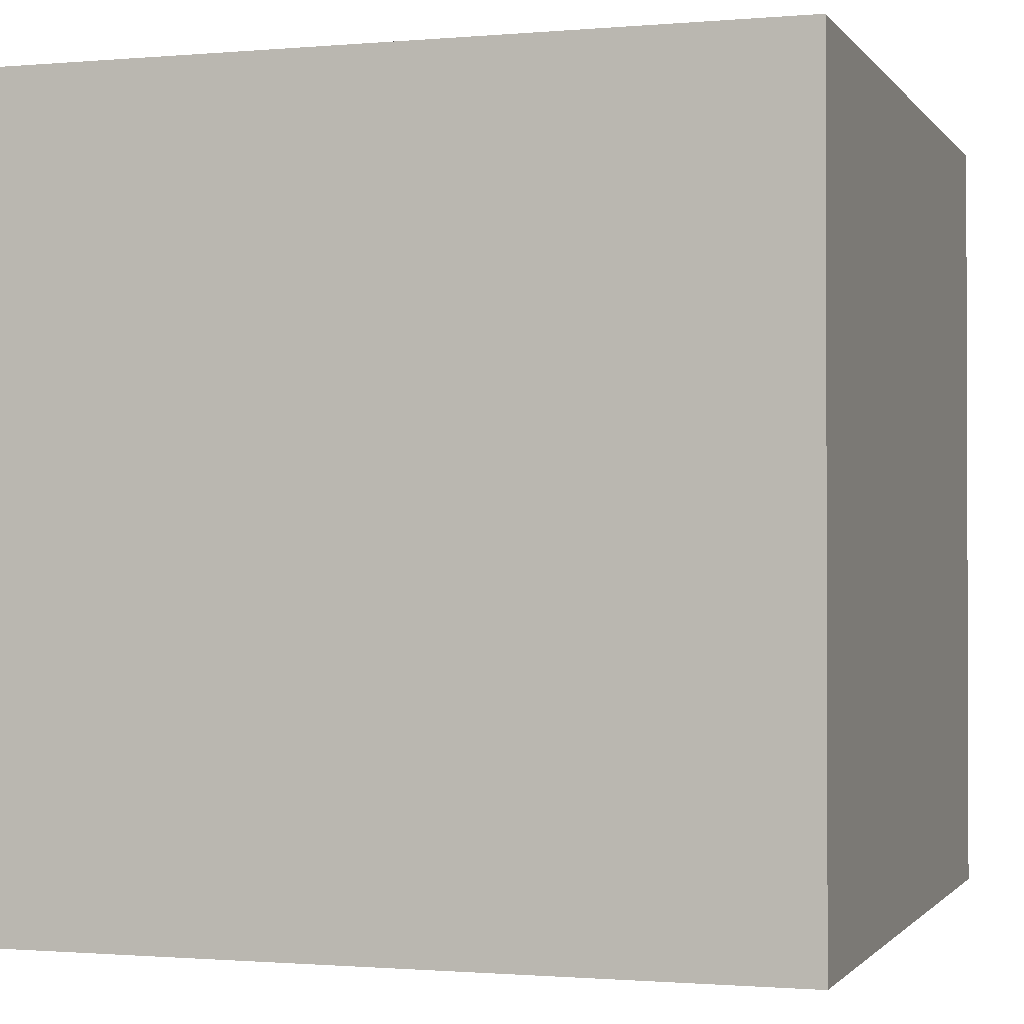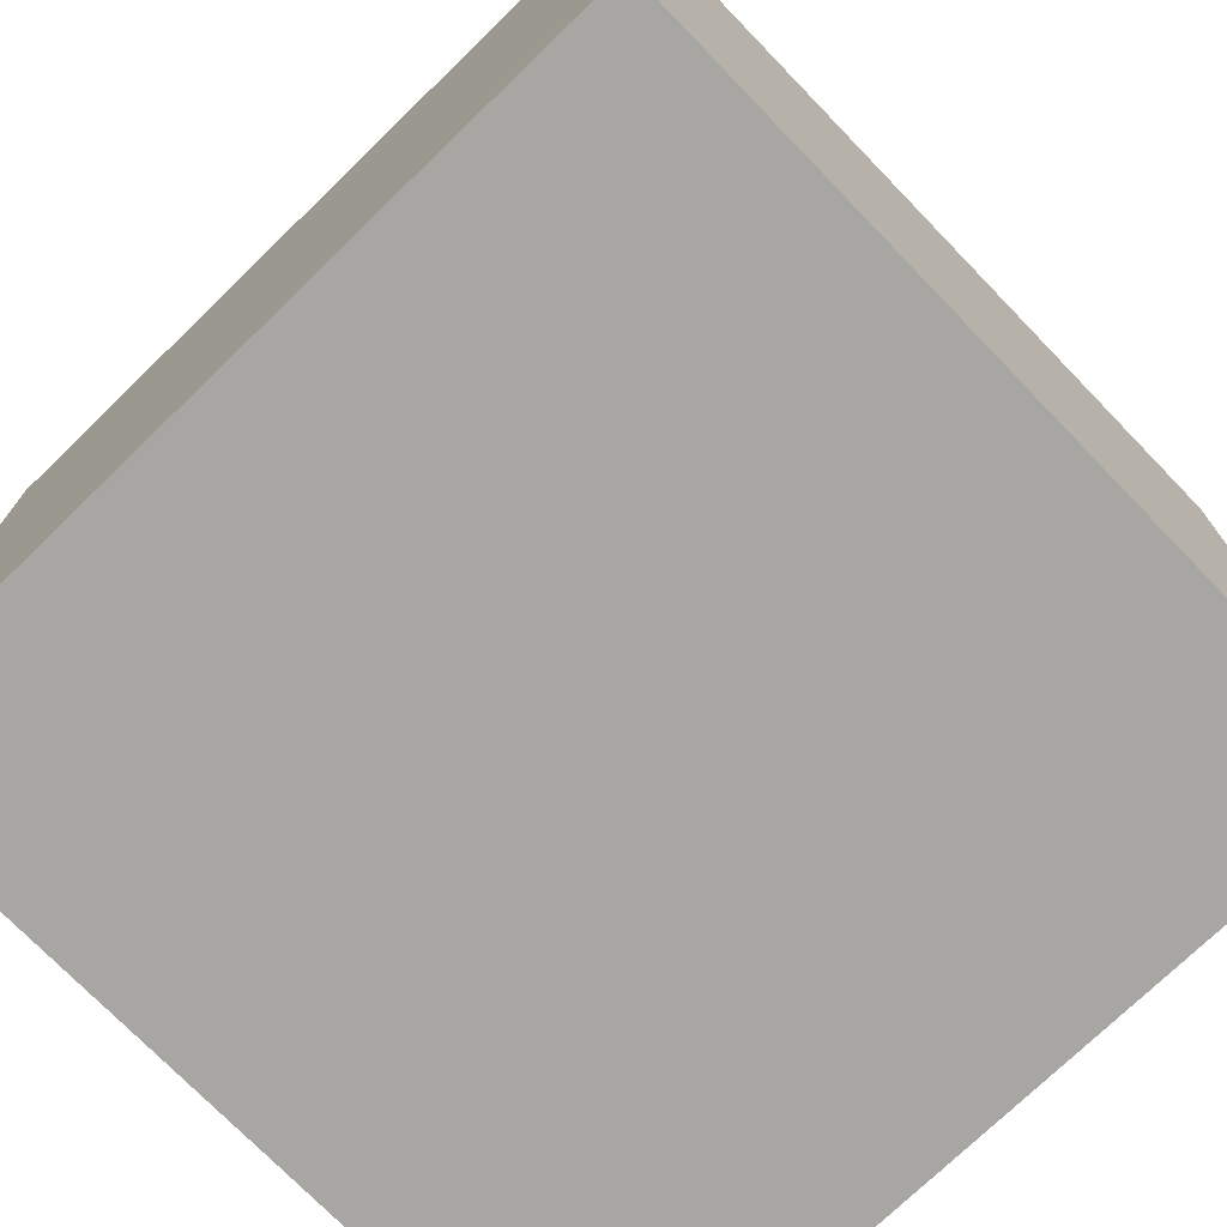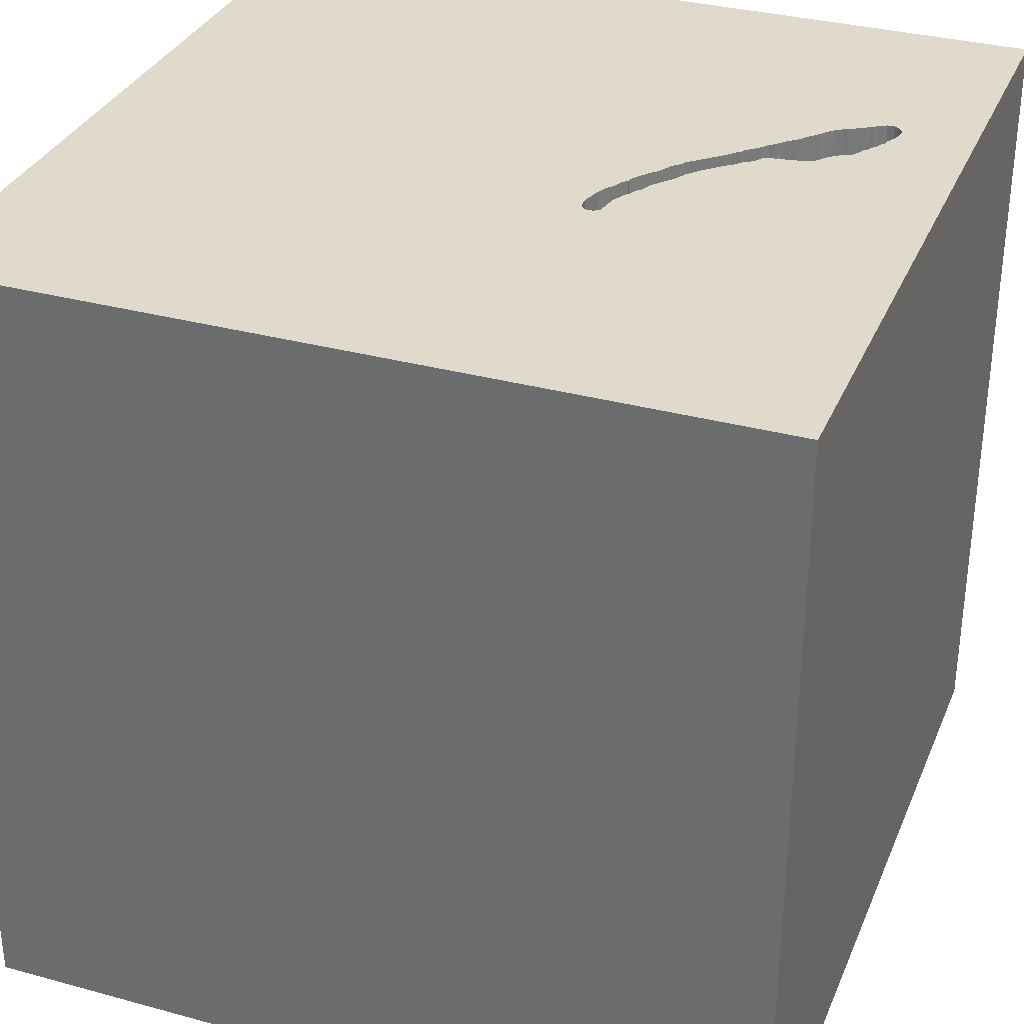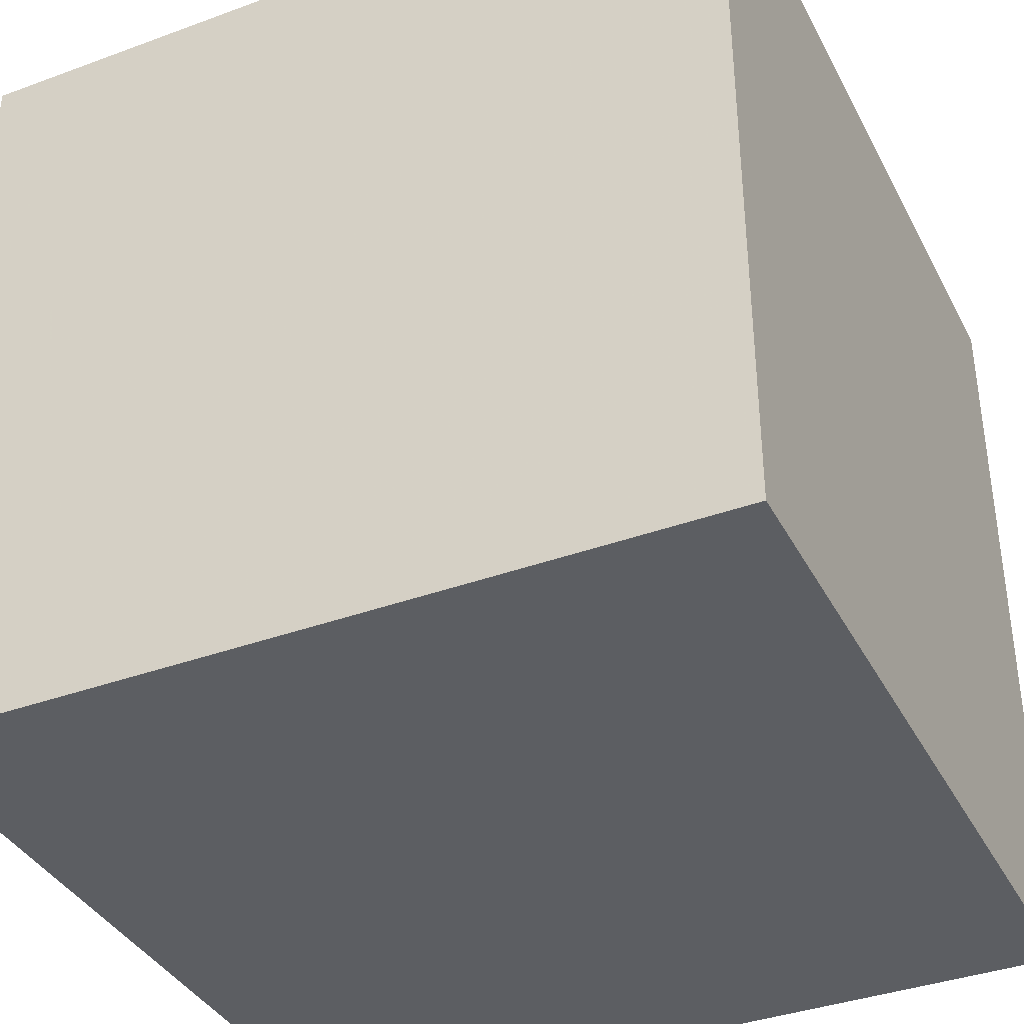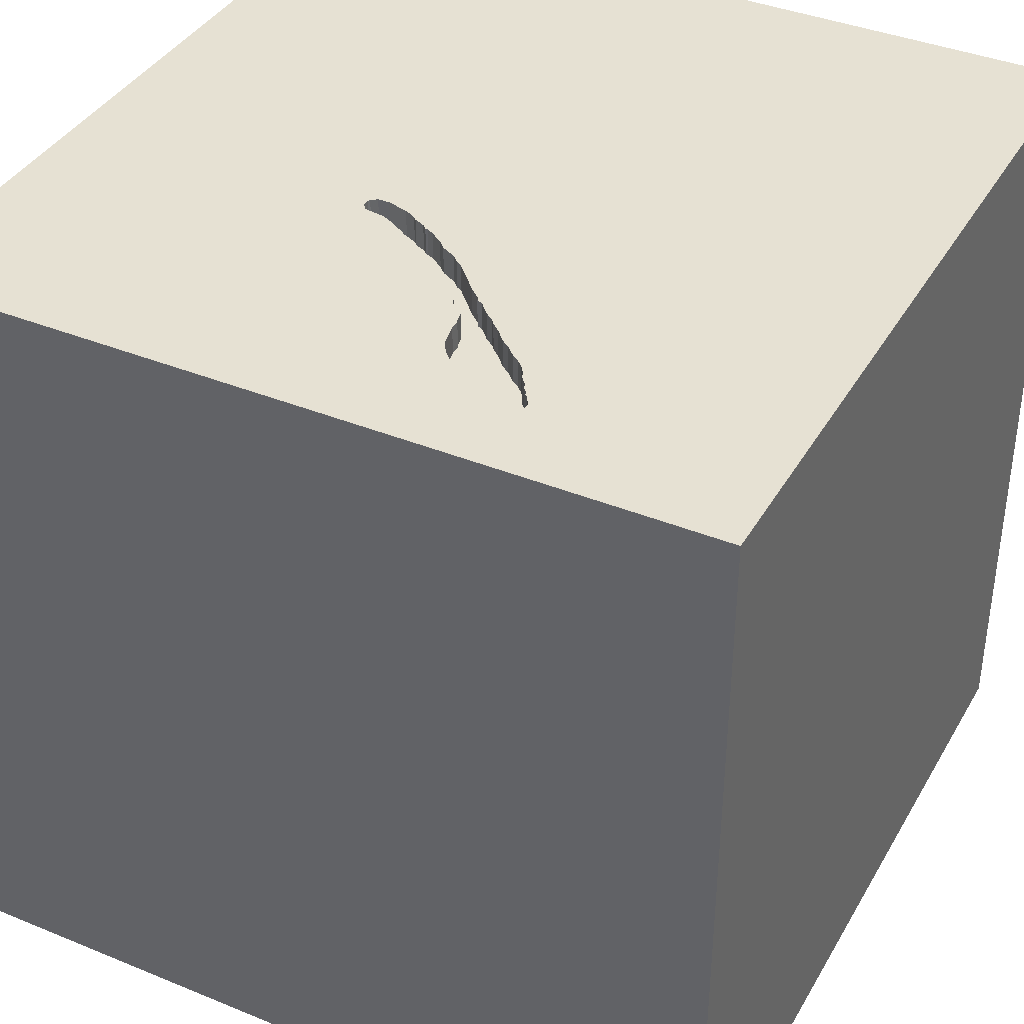
<metadata>
{"format":"obj","ext":"obj","renderer":"f3d","projection":"perspective","resolution":1024,"background":"white","views":[{"elev":-1.1,"azim":17.9,"up":"+Z"},{"elev":-74.1,"azim":-45.9,"up":"+Z"},{"elev":33.0,"azim":-69.4,"up":"+Y"},{"elev":-37.7,"azim":-64.9,"up":"+Z"},{"elev":38.8,"azim":27.2,"up":"+Y"}]}
</metadata>
<code>
o spoon_66
v -0.2767 1.5 0.3669
v -0.2767 1.4 0.3669
v 0.4287 1.5 1.146
v 0.6485 1.5 1.216
v 0.2221 1.5 0.8212
v 0.6398 1.4 1.144
v -0.08073 1.5 0.4559
v -0.9375 0.1432 -1.5
v -1.094 -1.5 -0.02604
v -0.3711 -1.5 1.224
v -0.6364 1.5 -0.04069
v -0.5599 -1.25 1.5
v -0.651 1.029 1.5
v -0.2 1.5 0.3881
v -0.2 1.4 0.3881
v 0.5038 1.5 1.199
v -0.008297 1.5 0.5026
v -0.008297 1.4 0.5026
v 0.2606 1.5 0.919
v 0.2606 1.4 0.919
v -0.06795 1.5 0.4623
v 0.5911 1.5 1.072
v -0.1574 1.5 0.4092
v -0.1574 1.4 0.4092
v 0.5827 0.2311 -1.5
v 0.1562 0.1562 1.5
v 0.1562 1.146 1.5
v 0.4427 -0.4948 1.5
v 0.1562 -1.5 -0.8333
v 0.4297 -1.5 0.4687
v 0.1562 -1.5 -0
v 0.1823 -1.5 1.198
v -0.1562 -1.5 -1.5
v -0.1042 -1.5 -1.25
v 0.3906 -1.5 -0.4167
v -0.1302 -1.5 1.5
v 0.5339 0.3906 1.5
v -0.1302 1.5 -1.081
v 0.3125 1.5 0.08789
v -0.1562 1.5 1.25
v -0.1302 1.5 -1.5
v 0.3034 1.5 1.042
v -0.1562 1.5 1.5
v 0.8431 -1.016 -1.5
v 0.3967 1.5 0.8677
v 0.5758 1.5 1.055
v 0.1966 1.5 0.7958
v 0.1196 1.5 0.5959
v 0.1196 1.4 0.5959
v 0.4649 1.5 0.9314
v 0.2214 -1.172 1.5
v -0.2083 1.198 -1.5
v -0.1562 -0.4688 1.5
v -0.1562 -1.5 0.4687
v -0.1042 0.7552 1.5
v -0.1063 1.5 0.4389
v -0.02087 1.5 0.5962
v -0.1089 1.5 0.5306
v 0.2134 1.5 0.6979
v 0.07267 1.5 0.5577
v 0.07267 1.4 0.5577
v 0.2778 1.5 0.9999
v 0.2778 1.4 0.9999
v -0.1956 1.5 0.4774
v 0.3541 1.5 0.8252
v 0.3541 1.4 0.8252
v -0.153 1.5 0.5029
v -0.153 1.4 0.5029
v 0.2606 1.5 0.885
v 0.2606 1.4 0.885
v 1.055 0.4948 1.5
v 1.211 -0.2083 1.5
v 1.25 -1.5 0.1562
v 1.224 -1.5 -0.4688
v 1.029 -1.5 0.6771
v 1.5 1.5 -1.5
v 1.5 1.5 1.5
v 1.152 1.5 -0.5924
v -0.251 1.5 0.452
v 0.5634 1.5 1.225
v 0.3034 1.4 1.042
v 0.5033 1.5 0.9696
v 0.6398 1.5 1.144
v 0.6017 1.5 1.233
v 0.02599 1.5 0.6216
v 0.02599 1.4 0.6216
v 0.1923 1.5 0.783
v 0.627 1.5 1.131
v 0.627 1.4 1.131
v 0.32 1.5 0.7998
v 0.6227 1.5 1.118
v -0.05517 1.5 0.4686
v 0.4398 1.5 1.157
v 0.4398 1.4 1.157
v 0.1582 1.5 0.749
v 0.1582 1.4 0.749
v 0.1135 1.5 0.7022
v -0.3276 1.5 0.4394
v -0.3276 1.4 0.4394
v -0.625 -0.599 1.5
v -0.4687 0.4297 1.5
v -0.4687 -0 1.5
v -0.6771 -1.5 -0.8203
v -0.5469 -1.5 0.2083
v -0.4687 -1.5 -0.4167
v -1.5 -1.5 -1.5
v -1.5 -1.5 1.5
v -1.5 0.2604 -1.172
v -1.5 0.3646 0.4948
v -1.5 0.1042 1.094
v -1.5 0.1823 -0.4818
v -1.5 0.1562 -1.5
v -1.5 -0.1302 1.5
v -1.5 -0.1562 0.4687
v -1.5 0 0
v -1.5 1.042 0.4167
v -1.5 1.198 0
v -1.5 1.25 -0.4687
v -1.5 1.5 -1.5
v -1.5 -0.625 0.3906
v -1.5 -0.4687 -0.4297
v -1.5 -1.5 -0.1042
v -1.5 0.625 -0.9375
v -1.5 0.7292 -0.2344
v -1.5 1.5 1.5
v -1.5 1.5 0.1302
v -1.5 -1.198 0.1823
v -1.5 -1.276 -0.4688
v -1.5 -1.198 0.625
v -1.5 -0.3646 1.198
v -1.5 -0.3125 -1.055
v 0.3669 1.5 0.8422
v 0.3669 1.4 0.8422
v -0.08073 1.4 0.4559
v -0.02087 1.4 0.5962
v 0.5715 1.5 1.038
v 0.5715 1.4 1.038
v 0.6014 1.5 1.084
v 0.4526 1.5 1.161
v 0.4526 1.4 1.161
v 0.32 1.4 0.7998
v -0.1679 1.5 0.4965
v 0.9115 -0.8333 1.5
v 0.625 -1.5 -1.042
v 0.8464 -1.5 -0.05208
v 0.625 -1.5 1.198
v 1.5 -1.5 -1.5
v 1.5 -1.5 1.5
v 0.7292 1.198 1.5
v 0.5208 1.5 1.354
v 0.5246 1.5 0.9823
v 0.525 1.5 1.204
v 0.256 1.5 0.7361
v 0.256 1.4 0.7361
v 0.6569 1.5 1.174
v 0.6569 1.4 1.174
v 0.6485 1.4 1.216
v 0.1966 1.4 0.7958
v 0.3967 1.4 0.8677
v 0.09825 1.5 0.5832
v 0.4058 1.5 1.136
v 0.4058 1.4 1.136
v 0.5038 1.4 1.199
v 0.07714 1.5 0.6641
v -0.1063 1.4 0.4389
v 0.6569 1.5 1.199
v -0.2893 1.5 0.4457
v 0.2581 1.5 0.7424
v 0.2477 1.5 0.8382
v 0.2477 1.4 0.8382
v 0.4697 1.5 1.178
v 1.5 -0.612 0.6641
v 1.5 1.019 0.8398
v 1.5 0.1302 -1.5
v 1.5 0.6006 -0.7389
v 1.5 -0.1562 1.5
v 1.5 -1.5 0.1302
v 1.5 1.5 -0.1562
v 1.5 -1.061 -0.6771
v 0.5502 1.5 1.008
v 0.5502 1.4 1.008
v 0.427 1.5 1.144
v 0.427 1.4 1.144
v 0.4649 1.4 0.9314
v -0.1359 1.5 0.5198
v -0.09333 1.5 0.5368
v -0.09333 1.4 0.5368
v -0.7975 -1.003 -1.5
v -1.12 -0.612 1.5
v -1.276 0.05208 1.5
v -1.016 -1.5 0.625
v -1.211 -1.5 -0.4427
v -1.198 0.5469 1.5
v -0.9701 1.5 0.7552
v -0.3447 1.5 0.3926
v -0.3447 1.4 0.3926
v 0.6017 1.4 1.233
v -0.1828 1.5 0.4901
v -0.1828 1.4 0.4901
v 0.6569 1.4 1.199
v 0.2603 1.5 0.7488
v 0.2603 1.4 0.7488
v 0.2563 1.5 0.8807
v -0.3446 1.5 0.4181
v 0.2816 1.5 0.7573
v 0.5144 1.5 1.202
v 0.2816 1.4 0.7573
v 0.2221 1.4 0.8212
v 0.4697 1.4 1.178
v 0.3631 1.5 1.106
v -0.251 1.4 0.452
v 0.491 1.5 1.187
v 0.491 1.4 1.187
v 0.1582 1.5 0.7533
v 0.1582 1.4 0.7533
v 0.01729 1.5 0.528
v 0.01729 1.4 0.528
v 0.6227 1.4 1.118
v 0.6378 1.5 1.225
v 0.5634 1.4 1.225
v -0.3446 1.4 0.4181
v 0.3631 1.4 1.106
v 0.07714 1.4 0.6641
v 0.2563 1.4 0.8807
v -0.08924 1.5 0.4559
v -0.08924 1.4 0.4559
v 0.09825 1.4 0.5832
v 0.525 1.4 1.204
v -0.3192 1.5 0.367
v -0.3192 1.4 0.367
v -0.1956 1.4 0.4774
v 0.4351 1.5 0.9102
v 0.4351 1.4 0.9102
v -0.3405 1.5 0.3841
v -0.1359 1.4 0.5198
v 0.1923 1.4 0.783
v -0.05517 1.4 0.4686
v 0.6014 1.4 1.084
v 0.6099 1.5 1.106
v 0.6099 1.4 1.106
v 0.008613 1.5 0.5194
v 0.5758 1.4 1.055
v -0.1446 1.5 0.422
v -0.1446 1.4 0.422
v 0.4334 1.5 1.151
v 0.5246 1.4 0.9823
v -0.3405 1.4 0.3841
v 0.2134 1.4 0.6979
v 0.5033 1.4 0.9696
v 0.04498 1.5 0.5429
v 0.6272 1.5 1.233
v 0.6272 1.4 1.233
f 129 122 107
f 36 12 107
f 12 189 107
f 189 113 107
f 10 36 107
f 122 191 107
f 107 191 10
f 113 130 107
f 129 127 122
f 12 100 189
f 189 190 113
f 113 110 130
f 107 120 129
f 36 51 12
f 130 120 107
f 122 9 191
f 127 128 122
f 120 127 129
f 10 32 36
f 130 114 120
f 104 10 191
f 12 53 100
f 125 110 113
f 110 114 130
f 122 192 9
f 148 51 36
f 51 53 12
f 100 190 189
f 190 125 113
f 9 104 191
f 104 54 10
f 54 32 10
f 32 148 36
f 100 102 190
f 190 193 125
f 128 106 122
f 32 146 148
f 106 192 122
f 120 128 127
f 53 102 100
f 102 193 190
f 110 109 114
f 114 115 120
f 120 121 128
f 51 28 53
f 102 101 193
f 125 109 110
f 9 105 104
f 54 30 32
f 148 143 51
f 143 28 51
f 192 105 9
f 30 146 32
f 53 26 102
f 115 121 120
f 121 106 128
f 104 31 54
f 101 13 193
f 13 125 193
f 106 103 192
f 103 105 192
f 109 115 114
f 30 75 146
f 28 26 53
f 26 101 102
f 125 116 109
f 115 111 121
f 105 31 104
f 31 30 54
f 75 148 146
f 105 35 31
f 109 124 115
f 121 131 106
f 143 72 28
f 28 37 26
f 26 55 101
f 116 124 109
f 111 131 121
f 31 145 30
f 55 13 101
f 103 35 105
f 145 75 30
f 124 111 115
f 103 29 35
f 116 117 124
f 35 145 31
f 148 176 143
f 28 72 37
f 26 37 55
f 40 194 125
f 106 34 103
f 145 73 75
f 172 176 148
f 176 72 143
f 13 43 125
f 40 125 43
f 125 126 116
f 111 108 131
f 8 188 106
f 188 33 106
f 33 34 106
f 34 29 103
f 55 27 13
f 194 126 125
f 75 177 148
f 37 27 55
f 11 126 194
f 131 112 106
f 73 177 75
f 172 148 177
f 72 71 37
f 58 194 40
f 126 117 116
f 124 123 111
f 123 108 111
f 108 112 131
f 8 106 112
f 29 144 35
f 27 43 13
f 185 194 58
f 194 185 98
f 229 11 194
f 234 229 194
f 195 234 194
f 194 98 204
f 194 204 195
f 117 118 124
f 14 39 11
f 11 229 1
f 11 1 14
f 167 98 185
f 185 79 167
f 25 188 8
f 44 33 188
f 35 74 145
f 145 74 73
f 185 67 142
f 198 64 79
f 185 142 198
f 185 198 79
f 39 14 23
f 23 243 56
f 39 23 56
f 34 144 29
f 144 74 35
f 37 149 27
f 19 58 40
f 186 58 57
f 56 225 7
f 21 92 39
f 39 56 7
f 39 7 21
f 126 118 117
f 176 71 72
f 71 149 37
f 57 58 19
f 164 85 57
f 57 97 164
f 39 92 17
f 17 241 39
f 124 119 123
f 25 44 188
f 74 177 73
f 173 176 172
f 19 40 62
f 57 19 5
f 57 5 47
f 47 87 214
f 214 95 57
f 57 47 214
f 60 39 241
f 241 216 250
f 241 250 60
f 118 119 124
f 144 147 74
f 179 172 177
f 175 173 172
f 149 43 27
f 42 62 40
f 19 69 203
f 203 169 5
f 19 203 5
f 97 57 95
f 39 60 160
f 119 126 11
f 126 119 118
f 123 119 108
f 33 144 34
f 175 172 179
f 176 77 71
f 71 77 149
f 149 77 43
f 150 40 43
f 245 3 40
f 93 245 40
f 171 139 93
f 40 212 171
f 40 171 93
f 42 40 210
f 39 160 48
f 39 48 59
f 119 112 108
f 33 147 144
f 74 147 177
f 173 77 176
f 150 43 77
f 40 150 152
f 40 152 206
f 16 212 40
f 40 206 16
f 40 3 182
f 40 182 161
f 161 210 40
f 59 153 39
f 119 8 112
f 44 147 33
f 179 177 147
f 77 83 155
f 80 152 150
f 77 155 166
f 77 166 4
f 84 80 150
f 150 77 4
f 4 219 251
f 251 84 150
f 4 251 150
f 153 168 201
f 205 39 153
f 153 201 205
f 78 38 39
f 39 38 11
f 38 119 11
f 77 39 22
f 77 22 138
f 91 88 83
f 138 239 91
f 83 77 138
f 138 91 83
f 39 205 90
f 52 25 8
f 136 46 22
f 39 151 180
f 136 22 39
f 39 180 136
f 65 132 45
f 39 90 65
f 39 65 45
f 52 8 119
f 151 39 82
f 45 232 50
f 45 50 39
f 50 82 39
f 78 39 77
f 76 38 78
f 41 52 119
f 41 25 52
f 178 173 175
f 178 78 77
f 76 41 38
f 41 119 38
f 76 25 41
f 174 44 25
f 147 175 179
f 76 178 175
f 178 77 173
f 76 78 178
f 76 174 25
f 174 147 44
f 174 175 147
f 76 175 174
f 99 230 247
f 99 2 230
f 221 99 247
f 247 230 234
f 99 211 2
f 230 2 1
f 1 229 230
f 204 98 99
f 99 221 204
f 196 221 247
f 229 234 230
f 167 79 211
f 211 99 167
f 211 15 2
f 98 167 99
f 221 196 204
f 234 195 196
f 196 247 234
f 15 211 231
f 2 15 1
f 195 204 196
f 79 64 231
f 231 211 79
f 15 231 24
f 14 1 15
f 15 24 14
f 244 24 231
f 64 198 199
f 199 231 64
f 23 14 24
f 24 244 23
f 244 231 199
f 198 142 199
f 243 23 244
f 199 68 244
f 142 67 68
f 68 199 142
f 56 243 244
f 244 165 56
f 244 68 165
f 67 185 68
f 68 226 165
f 235 68 185
f 165 226 56
f 235 226 68
f 185 58 235
f 225 56 226
f 235 187 226
f 187 235 58
f 58 186 187
f 7 225 226
f 226 134 7
f 187 237 226
f 186 57 187
f 134 226 237
f 187 18 237
f 135 187 57
f 21 7 134
f 134 237 21
f 18 187 135
f 237 18 92
f 57 85 135
f 92 21 237
f 217 18 135
f 17 92 18
f 86 135 85
f 241 17 18
f 18 217 241
f 135 86 217
f 85 164 86
f 217 216 241
f 86 61 217
f 223 86 164
f 250 216 217
f 217 61 250
f 61 86 227
f 227 86 223
f 223 164 97
f 60 250 61
f 160 60 61
f 61 227 160
f 223 49 227
f 96 223 97
f 97 95 96
f 223 248 49
f 227 49 160
f 96 248 223
f 59 48 49
f 49 248 59
f 48 160 49
f 96 236 248
f 95 214 215
f 215 96 95
f 236 96 215
f 154 248 236
f 214 87 215
f 248 154 59
f 236 215 87
f 236 202 154
f 153 59 154
f 87 47 236
f 158 202 236
f 168 153 154
f 154 202 168
f 158 236 47
f 208 202 158
f 201 168 202
f 47 5 158
f 207 202 208
f 208 158 5
f 205 201 202
f 202 207 205
f 208 170 207
f 5 169 170
f 170 208 5
f 207 170 141
f 207 141 90
f 90 205 207
f 169 203 170
f 170 70 141
f 224 170 203
f 70 170 224
f 141 70 66
f 141 66 90
f 203 69 70
f 70 224 203
f 70 133 66
f 65 90 66
f 69 19 70
f 20 133 70
f 66 133 65
f 20 70 19
f 133 20 159
f 132 65 133
f 19 62 20
f 45 132 133
f 133 159 45
f 20 63 159
f 63 20 62
f 159 63 233
f 62 42 63
f 159 233 45
f 81 233 63
f 81 63 42
f 232 45 233
f 233 81 184
f 42 210 81
f 50 232 233
f 233 184 50
f 184 81 222
f 222 81 210
f 184 222 249
f 184 249 50
f 222 162 249
f 210 161 162
f 162 222 210
f 82 50 249
f 183 249 162
f 151 82 249
f 249 246 151
f 246 249 183
f 161 182 183
f 183 162 161
f 183 181 246
f 183 182 3
f 3 245 183
f 180 151 246
f 246 181 180
f 181 183 242
f 245 93 94
f 94 183 245
f 137 181 242
f 183 140 242
f 94 140 183
f 181 137 180
f 46 136 137
f 137 242 46
f 213 242 140
f 93 139 140
f 140 94 93
f 136 180 137
f 213 238 242
f 209 213 140
f 139 171 140
f 22 46 242
f 242 238 22
f 213 240 238
f 213 209 212
f 209 140 171
f 238 138 22
f 240 213 228
f 238 240 138
f 171 212 209
f 212 16 213
f 89 240 228
f 213 163 228
f 239 138 240
f 163 213 16
f 240 89 218
f 89 228 220
f 228 163 206
f 206 152 228
f 91 239 240
f 240 218 91
f 16 206 163
f 218 89 91
f 220 6 89
f 220 228 80
f 152 80 228
f 88 91 89
f 220 197 6
f 83 88 89
f 89 6 83
f 80 84 197
f 197 220 80
f 197 156 6
f 156 197 200
f 6 156 83
f 84 251 252
f 252 197 84
f 166 155 156
f 156 200 166
f 157 200 197
f 155 83 156
f 197 252 157
f 251 219 252
f 4 166 200
f 200 157 4
f 219 4 157
f 157 252 219

</code>
